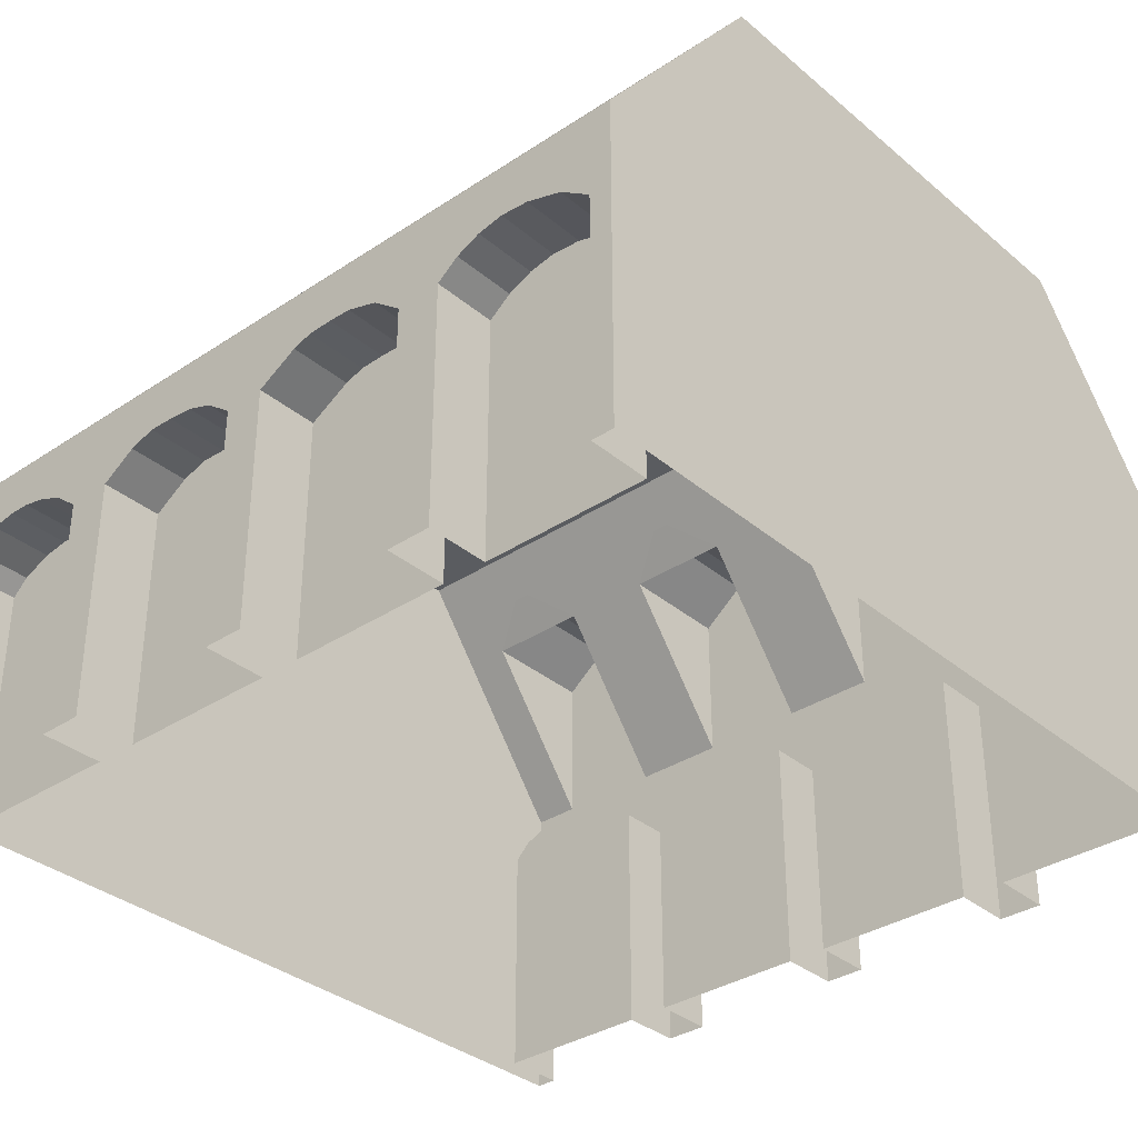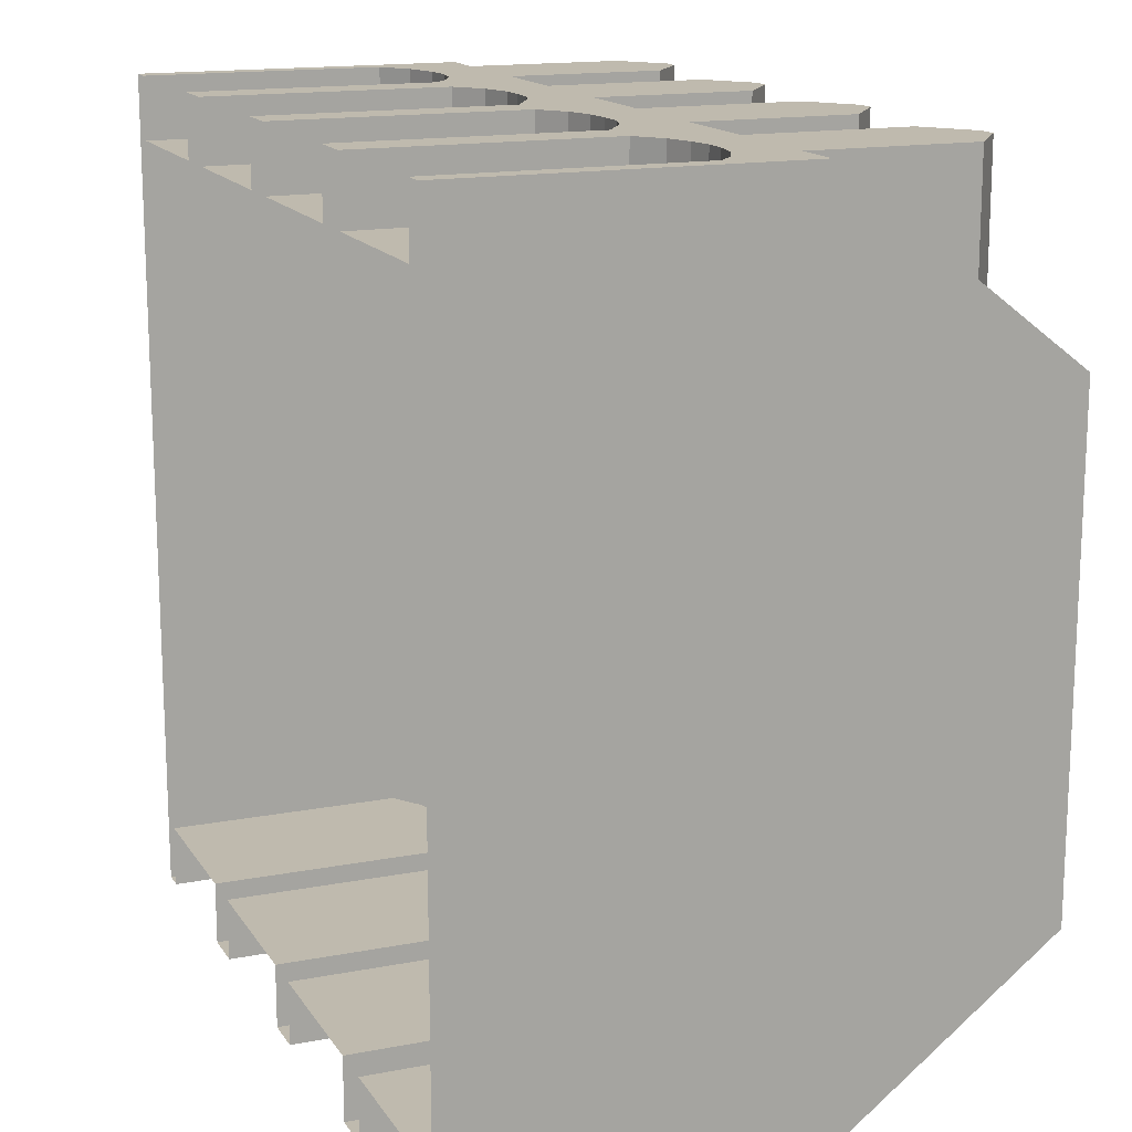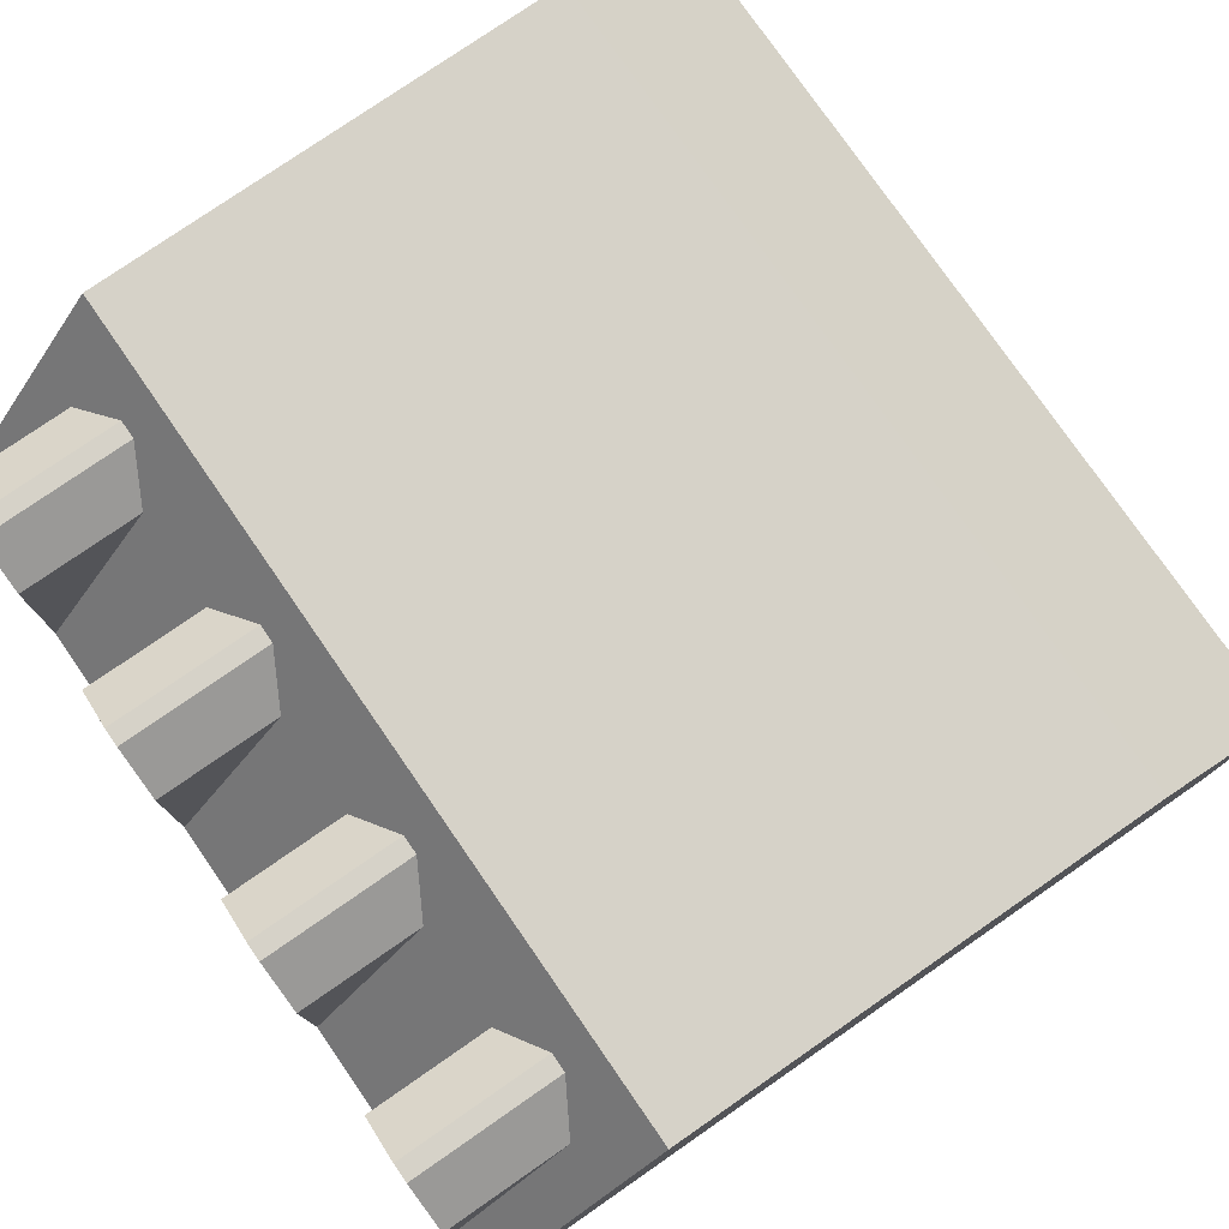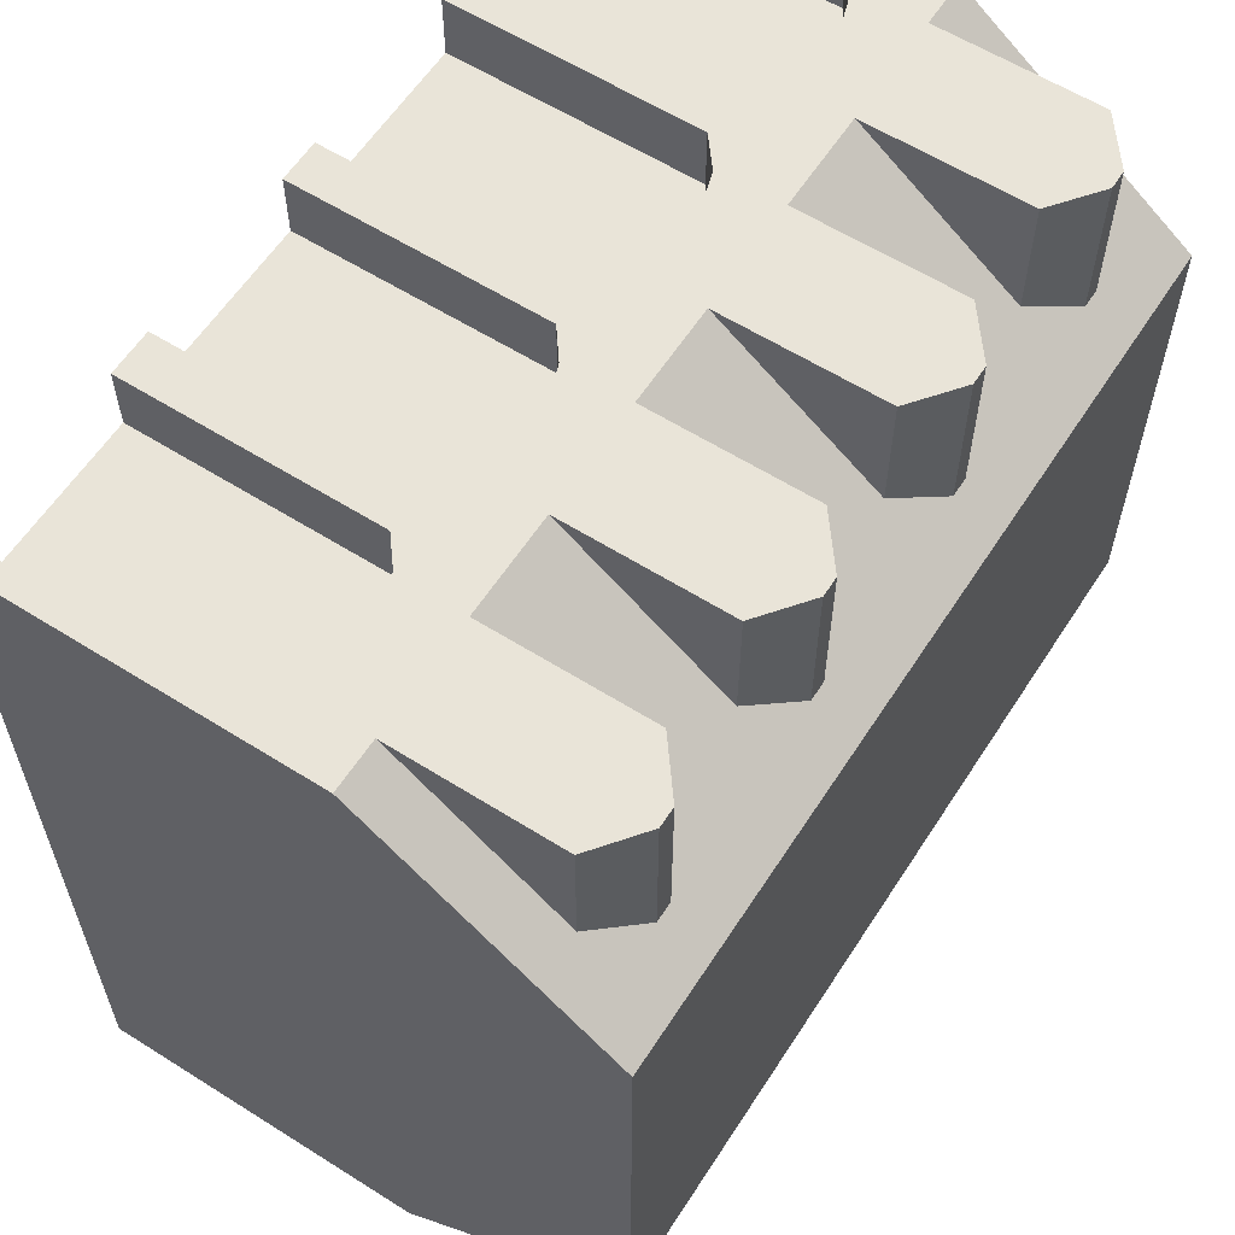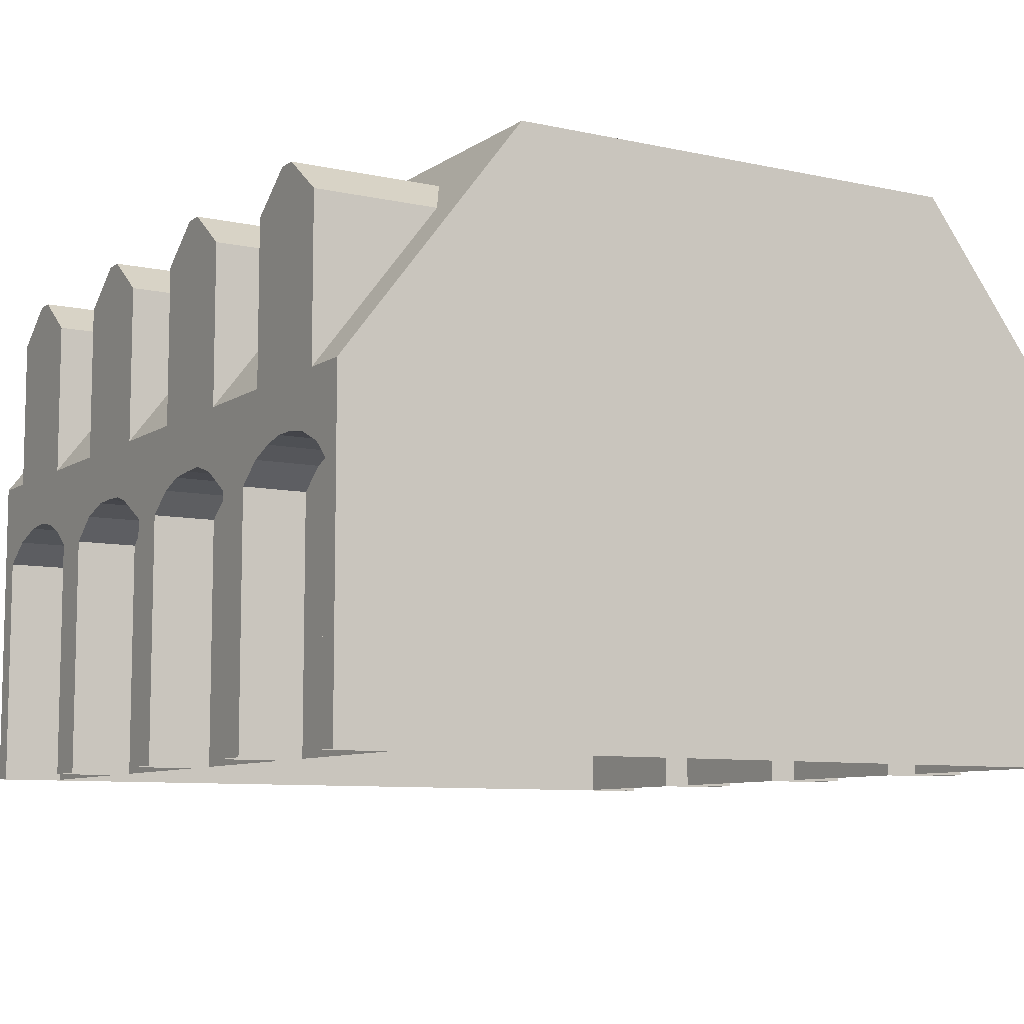
<metadata>
{"format":"obj","ext":"obj","renderer":"f3d","projection":"perspective","resolution":1024,"background":"white","views":[{"elev":-34.4,"azim":-138.3,"up":"+Y"},{"elev":15.6,"azim":68.0,"up":"+Z"},{"elev":77.8,"azim":55.3,"up":"+Y"},{"elev":60.0,"azim":122.8,"up":"+Z"},{"elev":-8.5,"azim":59.2,"up":"+Y"}]}
</metadata>
<code>
o Plane.019_Plane.016
v 4 0 4.045
v -4 0 4.045
v -4 5.391 2.311
v -2 3.139 4.045
v -3.532 3.139 4.045
v -3.532 5.391 2.311
v -2.468 5.391 2.311
v -4 4.655 2.878
v -2.468 4.655 2.878
v -3.532 4.655 2.878
v -2.468 3.139 4.045
v -2.468 4.655 4.045
v -3.532 4.655 4.045
v -2.911 4.998 2.605
v -3.089 4.998 2.605
v -2.911 4.998 4.045
v -3.089 4.998 4.045
v -2 5.391 2.311
v -1.532 5.391 2.311
v -0.4679 5.391 2.311
v 0 4.655 2.878
v -2 4.655 2.878
v -0.4679 4.655 2.878
v -1.532 4.655 2.878
v -1.532 3.139 4.045
v -0.4679 3.139 4.045
v -0.4679 4.655 4.045
v -1.532 4.655 4.045
v -0.9106 4.998 2.605
v -1.089 4.998 2.605
v -0.9106 4.998 4.045
v -1.089 4.998 4.045
v 2 3.139 4.045
v 1e-06 5.391 2.311
v 0.4679 3.139 4.045
v 0.4679 5.391 2.311
v 1.532 5.391 2.311
v 1.532 4.655 2.878
v 0.4679 4.655 2.878
v 1.532 3.139 4.045
v 1.532 4.655 4.045
v 0.4679 4.655 4.045
v 1.089 4.998 2.605
v 0.9106 4.998 2.605
v 1.089 4.998 4.045
v 0.9106 4.998 4.045
v 4 5.391 2.311
v 2 5.391 2.311
v 2.468 3.139 4.045
v 2.468 5.391 2.311
v 3.532 5.391 2.311
v 4 4.655 2.878
v 2 4.655 2.878
v 3.532 4.655 2.878
v 2.468 4.655 2.878
v 3.532 3.139 4.045
v 3.532 4.655 4.045
v 2.468 4.655 4.045
v 3.089 4.998 2.605
v 2.911 4.998 2.605
v 3.089 4.998 4.045
v 2.911 4.998 4.045
v 0 0 4.045
v -4 3.139 4.045
v 4 5.238 2.429
v 1e-06 5.238 2.429
v -2.468 5.238 2.429
v 3.532 5.238 2.429
v -0.4679 5.238 2.429
v -3.532 5.238 2.429
v 2.468 5.238 2.429
v 2 5.238 2.429
v -4 5.238 2.429
v -1.532 5.238 2.429
v 0.4679 5.238 2.429
v -2 5.238 2.429
v 1.532 5.238 2.429
v 3.532 4.189 3.237
v -4 4.189 3.237
v 0 5.238 -2.379
v 1e-06 4.189 -3.187
v -0.01325 5.391 -2.261
v -2 5.391 -2.261
v 0 5.391 -2.261
v -4 0 0.02496
v -4 3.139 0.02496
v 0.2142 0 4.045
v 1.788 0 4.045
v 2.209 0 4.045
v 3.793 0 4.045
v -3.787 0 4.045
v -2.213 0 4.045
v -1.783 0 4.045
v -0.1793 0 4.045
v -3.787 2.301 4.045
v -3.495 2.505 4.045
v -3.153 2.614 4.045
v -2.883 2.636 4.045
v -2.642 2.592 4.045
v -2.417 2.49 4.045
v -2.213 2.33 4.045
v -1.783 2.316 4.045
v -1.506 2.534 4.045
v -1.2 2.629 4.045
v -0.9809 2.636 4.045
v -0.7477 2.629 4.045
v -0.5656 2.57 4.045
v -0.1793 2.345 4.045
v 0.2142 2.33 4.045
v 0.4765 2.527 4.045
v 0.7243 2.614 4.045
v 0.9721 2.636 4.045
v 1.213 2.643 4.045
v 1.46 2.563 4.045
v 1.788 2.345 4.045
v 2.209 2.327 4.045
v 2.457 2.524 4.045
v 2.697 2.619 4.045
v 2.919 2.668 4.045
v 3.123 2.668 4.045
v 3.363 2.631 4.045
v 3.64 2.507 4.045
v 3.793 2.354 4.045
v 0.2142 0 3.445
v 1.788 0 3.445
v 2.209 0 3.445
v 3.793 0 3.445
v -3.787 0 3.445
v -2.213 0 3.445
v -1.783 0 3.445
v -0.1793 0 3.445
v -3.787 2.301 3.445
v -3.495 2.505 3.445
v -3.153 2.614 3.445
v -2.883 2.636 3.445
v -2.642 2.592 3.445
v -2.417 2.49 3.445
v -2.213 2.33 3.445
v -1.783 2.316 3.445
v -1.506 2.534 3.445
v -1.2 2.629 3.445
v -0.9809 2.636 3.445
v -0.7477 2.629 3.445
v -0.5656 2.57 3.445
v -0.1793 2.345 3.445
v 0.2142 2.33 3.445
v 0.4765 2.527 3.445
v 0.7243 2.614 3.445
v 0.9721 2.636 3.445
v 1.213 2.643 3.445
v 1.46 2.563 3.445
v 1.788 2.345 3.445
v 2.209 2.327 3.445
v 2.457 2.524 3.445
v 2.697 2.619 3.445
v 2.919 2.668 3.445
v 3.123 2.668 3.445
v 3.363 2.631 3.445
v 3.64 2.507 3.445
v 3.793 2.354 3.445
v -4 0 -3.995
v 0 0 -3.995
v 0.2142 0 -3.995
v 1.788 0 -3.995
v 2.209 0 -3.995
v 3.793 0 -3.995
v -3.787 0 -3.995
v -2.213 0 -3.995
v -1.783 0 -3.995
v -0.1793 0 -3.995
v -3.787 2.301 -3.995
v -3.495 2.505 -3.995
v -3.153 2.614 -3.995
v -2.883 2.636 -3.995
v -2.642 2.592 -3.995
v -2.417 2.49 -3.995
v -2.213 2.33 -3.995
v -1.783 2.316 -3.995
v -1.506 2.534 -3.995
v -1.2 2.629 -3.995
v -0.9809 2.636 -3.995
v -0.7477 2.629 -3.995
v -0.5656 2.57 -3.995
v -0.1793 2.345 -3.995
v 0.2142 2.33 -3.995
v 0.4765 2.527 -3.995
v 0.7243 2.614 -3.995
v 0.9721 2.636 -3.995
v 1.213 2.643 -3.995
v 1.46 2.563 -3.995
v 1.788 2.345 -3.995
v 2.209 2.327 -3.995
v 2.457 2.524 -3.995
v 2.697 2.619 -3.995
v 2.919 2.668 -3.995
v 3.123 2.668 -3.995
v 3.363 2.631 -3.995
v 3.64 2.507 -3.995
v 3.793 2.354 -3.995
v 0.2142 0 -3.395
v 1.788 0 -3.395
v 2.209 0 -3.395
v 3.793 0 -3.395
v -3.787 0 -3.395
v -2.213 0 -3.395
v -1.783 0 -3.395
v -0.1793 0 -3.395
v -3.787 2.301 -3.395
v -3.495 2.505 -3.395
v -3.153 2.614 -3.395
v -2.883 2.636 -3.395
v -2.642 2.592 -3.395
v -2.417 2.49 -3.395
v -2.213 2.33 -3.395
v -1.783 2.316 -3.395
v -1.506 2.534 -3.395
v -1.2 2.629 -3.395
v -0.9809 2.636 -3.395
v -0.7477 2.629 -3.395
v -0.5656 2.57 -3.395
v -0.1793 2.345 -3.395
v 0.2142 2.33 -3.395
v 0.4765 2.527 -3.395
v 0.7243 2.614 -3.395
v 0.9721 2.636 -3.395
v 1.213 2.643 -3.395
v 1.46 2.563 -3.395
v 1.788 2.345 -3.395
v 2.209 2.327 -3.395
v 2.457 2.524 -3.395
v 2.697 2.619 -3.395
v 2.919 2.668 -3.395
v 3.123 2.668 -3.395
v 3.363 2.631 -3.395
v 3.64 2.507 -3.395
v 3.793 2.354 -3.395
v -4 3.139 -3.995
v 0 3.139 -3.995
v 2 5.391 -2.261
v -2 3.139 -3.995
v 2 3.139 -3.995
v -4 5.391 -2.261
v 4 5.391 -2.261
v 0 3.139 4.045
v -2 4.189 -3.187
v -2 5.238 -2.379
v -4 4.189 -3.187
v -4 5.238 -2.379
v 2 4.189 -3.187
v 2 5.238 -2.379
v 4 4.189 -3.187
v -0.01325 5.391 2.311
v -2 5.391 0.02496
v 2 5.391 0.02496
v -3.532 5.391 -2.261
v -2.468 5.391 -2.261
v -1.532 5.391 -2.261
v -0.4679 5.391 -2.261
v 0.4679 5.391 -2.261
v 1.532 5.391 -2.261
v 2.468 5.391 -2.261
v 3.532 5.391 -2.261
v -4 5.391 0.02496
v -4 3.139 2.311
v -0.01325 5.391 0.02496
v -4 3.139 -2.261
v 4 3.139 4.045
v 4 4.189 3.237
v 4 0 0.02496
v 4 3.139 0.02496
v 4 0 -3.995
v 4 3.139 -3.995
v 4 5.238 -2.379
v 4 5.391 0.02496
v 4 3.139 2.311
v 4 3.139 -2.261
f 69 19 74
f 67 6 70
f 70 3 73
f 10 5 13
f 4 9 11
f 10 8 79
f 12 5 11
f 9 16 12
f 11 9 12
f 15 16 14
f 10 17 15
f 13 16 17
f 10 14 9
f 75 34 66
f 74 18 76
f 24 25 28
f 21 26 244
f 24 4 25
f 27 25 26
f 23 31 27
f 26 23 27
f 30 31 29
f 24 32 30
f 27 32 28
f 24 29 23
f 72 37 77
f 71 48 72
f 77 39 38
f 39 35 42
f 33 38 40
f 39 244 35
f 41 35 40
f 38 45 41
f 40 38 41
f 44 45 43
f 39 46 44
f 41 46 42
f 38 44 43
f 68 50 71
f 253 263 6
f 65 51 68
f 55 49 58
f 268 56 267
f 55 33 49
f 57 49 56
f 54 61 57
f 78 57 56
f 60 61 59
f 55 62 60
f 57 62 58
f 54 60 59
f 250 243 273
f 77 36 75
f 78 52 54
f 84 239 250
f 81 241 238
f 245 238 240
f 247 240 237
f 241 251 272
f 264 85 2
f 266 161 85
f 141 140 139
f 95 133 96
f 107 145 108
f 118 156 119
f 91 132 95
f 133 132 138
f 160 155 153
f 148 147 146
f 119 157 120
f 108 131 94
f 96 134 97
f 120 158 121
f 87 146 109
f 97 135 98
f 121 159 122
f 109 147 110
f 98 136 99
f 122 160 123
f 110 148 111
f 99 137 100
f 123 127 90
f 112 148 149
f 100 138 101
f 232 194 195
f 113 149 150
f 101 129 92
f 114 150 151
f 93 139 102
f 221 183 184
f 114 152 115
f 102 140 103
f 115 125 88
f 104 140 141
f 209 171 172
f 89 153 116
f 104 142 105
f 116 154 117
f 105 143 106
f 215 218 221
f 117 155 118
f 106 144 107
f 208 167 171
f 213 214 210
f 234 235 236
f 225 228 222
f 233 195 196
f 207 184 170
f 210 172 173
f 234 196 197
f 222 163 185
f 211 173 174
f 235 197 198
f 223 185 186
f 212 174 175
f 236 198 199
f 224 186 187
f 213 175 176
f 203 199 166
f 188 224 187
f 214 176 177
f 189 225 188
f 205 177 168
f 227 189 190
f 215 169 178
f 228 190 191
f 216 178 179
f 201 191 164
f 217 179 180
f 229 165 192
f 181 217 180
f 230 192 193
f 219 181 182
f 231 193 194
f 220 182 183
f 100 101 102
f 178 177 176
f 115 116 117
f 193 192 191
f 248 83 246
f 76 7 67
f 246 82 80
f 66 252 69
f 257 253 265
f 254 260 259
f 261 239 254
f 253 83 256
f 254 50 51
f 36 37 254
f 19 20 265
f 263 264 3
f 247 237 266
f 266 263 242
f 73 3 264
f 269 270 275
f 271 272 276
f 47 270 274
f 276 272 251
f 274 276 243
f 268 267 275
f 24 23 69
f 69 20 19
f 74 24 69
f 10 9 67
f 67 7 6
f 70 10 67
f 8 10 70
f 70 6 3
f 73 8 70
f 4 22 9
f 64 5 79
f 5 10 79
f 12 13 5
f 9 14 16
f 15 17 16
f 10 13 17
f 13 12 16
f 10 15 14
f 21 39 66
f 39 75 66
f 75 36 34
f 22 24 74
f 74 19 18
f 76 22 74
f 21 23 26
f 24 22 4
f 27 28 25
f 23 29 31
f 30 32 31
f 24 28 32
f 27 31 32
f 24 30 29
f 38 53 72
f 72 48 37
f 77 38 72
f 53 55 71
f 71 50 48
f 72 53 71
f 77 75 39
f 33 53 38
f 39 21 244
f 41 42 35
f 38 43 45
f 44 46 45
f 39 42 46
f 41 45 46
f 38 39 44
f 55 54 68
f 68 51 50
f 71 55 68
f 3 6 263
f 6 7 253
f 7 18 253
f 54 52 65
f 65 47 51
f 68 54 65
f 268 78 56
f 55 53 33
f 57 58 49
f 54 59 61
f 78 54 57
f 60 62 61
f 55 58 62
f 57 61 62
f 54 55 60
f 273 251 249
f 250 239 243
f 273 249 250
f 77 37 36
f 78 268 52
f 250 249 81
f 81 80 250
f 80 84 250
f 81 249 241
f 245 81 238
f 247 245 240
f 241 249 251
f 2 64 264
f 264 86 85
f 85 86 266
f 266 237 161
f 130 131 139
f 131 145 139
f 145 144 142
f 144 143 142
f 142 141 139
f 145 142 139
f 95 132 133
f 107 144 145
f 118 155 156
f 91 128 132
f 128 129 132
f 129 138 132
f 138 137 134
f 137 136 134
f 136 135 134
f 134 133 138
f 126 127 153
f 127 160 153
f 160 159 158
f 158 157 160
f 157 156 155
f 160 157 155
f 155 154 153
f 124 125 146
f 125 152 146
f 152 151 149
f 151 150 149
f 149 148 146
f 152 149 146
f 119 156 157
f 108 145 131
f 96 133 134
f 120 157 158
f 87 124 146
f 97 134 135
f 121 158 159
f 109 146 147
f 98 135 136
f 122 159 160
f 110 147 148
f 99 136 137
f 123 160 127
f 112 111 148
f 100 137 138
f 232 231 194
f 113 112 149
f 101 138 129
f 114 113 150
f 93 130 139
f 221 220 183
f 114 151 152
f 102 139 140
f 115 152 125
f 104 103 140
f 209 208 171
f 89 126 153
f 104 141 142
f 116 153 154
f 105 142 143
f 221 207 215
f 207 206 215
f 215 216 217
f 218 215 217
f 218 219 220
f 220 221 218
f 117 154 155
f 106 143 144
f 208 204 167
f 214 205 208
f 205 204 208
f 208 209 214
f 209 210 214
f 210 211 212
f 213 210 212
f 236 203 229
f 203 202 229
f 229 230 231
f 236 229 231
f 231 232 233
f 236 231 233
f 233 234 236
f 228 201 222
f 201 200 222
f 222 223 224
f 225 222 224
f 225 226 227
f 227 228 225
f 233 232 195
f 207 221 184
f 210 209 172
f 234 233 196
f 222 200 163
f 211 210 173
f 235 234 197
f 223 222 185
f 212 211 174
f 236 235 198
f 224 223 186
f 213 212 175
f 203 236 199
f 188 225 224
f 214 213 176
f 189 226 225
f 205 214 177
f 227 226 189
f 215 206 169
f 228 227 190
f 216 215 178
f 201 228 191
f 217 216 179
f 229 202 165
f 181 218 217
f 230 229 192
f 219 218 181
f 231 230 193
f 220 219 182
f 64 2 95
f 2 91 95
f 94 63 108
f 63 244 108
f 64 95 96
f 64 96 97
f 107 108 244
f 106 107 244
f 244 64 104
f 64 97 98
f 64 98 99
f 105 106 244
f 104 105 244
f 64 99 104
f 99 100 103
f 103 104 99
f 92 93 102
f 101 92 102
f 102 103 100
f 238 162 184
f 162 170 184
f 167 161 171
f 161 237 171
f 238 184 183
f 238 183 182
f 172 171 237
f 173 172 237
f 237 238 180
f 238 182 181
f 238 181 180
f 174 173 237
f 175 174 237
f 237 180 175
f 180 179 175
f 178 169 168
f 175 179 176
f 179 178 176
f 178 168 177
f 244 63 109
f 63 87 109
f 90 1 123
f 1 267 123
f 244 109 110
f 244 110 111
f 122 123 267
f 121 122 267
f 267 244 113
f 244 111 112
f 244 112 113
f 120 121 267
f 119 120 267
f 267 113 118
f 113 114 118
f 118 119 267
f 117 118 114
f 114 115 117
f 115 88 116
f 88 89 116
f 272 271 199
f 271 166 199
f 163 162 185
f 162 238 185
f 272 199 198
f 272 198 197
f 186 185 238
f 187 186 238
f 272 197 196
f 272 196 195
f 187 238 188
f 238 272 189
f 188 238 189
f 272 195 194
f 272 194 189
f 194 193 190
f 190 189 194
f 165 164 192
f 164 191 192
f 191 190 193
f 246 245 247
f 248 242 83
f 246 247 248
f 9 22 76
f 76 18 7
f 67 9 76
f 80 81 245
f 245 246 80
f 246 83 82
f 82 84 80
f 23 21 69
f 21 66 69
f 66 34 252
f 252 20 69
f 265 82 258
f 257 83 253
f 265 258 257
f 254 239 260
f 259 84 265
f 84 82 265
f 259 265 254
f 254 274 262
f 274 243 262
f 262 261 254
f 256 255 253
f 255 242 263
f 253 255 263
f 47 274 51
f 274 254 51
f 254 48 50
f 37 48 254
f 254 265 36
f 265 252 34
f 34 36 265
f 20 252 265
f 265 253 19
f 253 18 19
f 263 86 264
f 242 248 266
f 248 247 266
f 266 86 263
f 264 64 79
f 79 8 264
f 8 73 264
f 275 267 1
f 1 269 275
f 276 270 269
f 269 271 276
f 47 275 270
f 251 273 276
f 273 243 276
f 274 270 276
f 275 47 65
f 65 52 275
f 52 268 275

</code>
